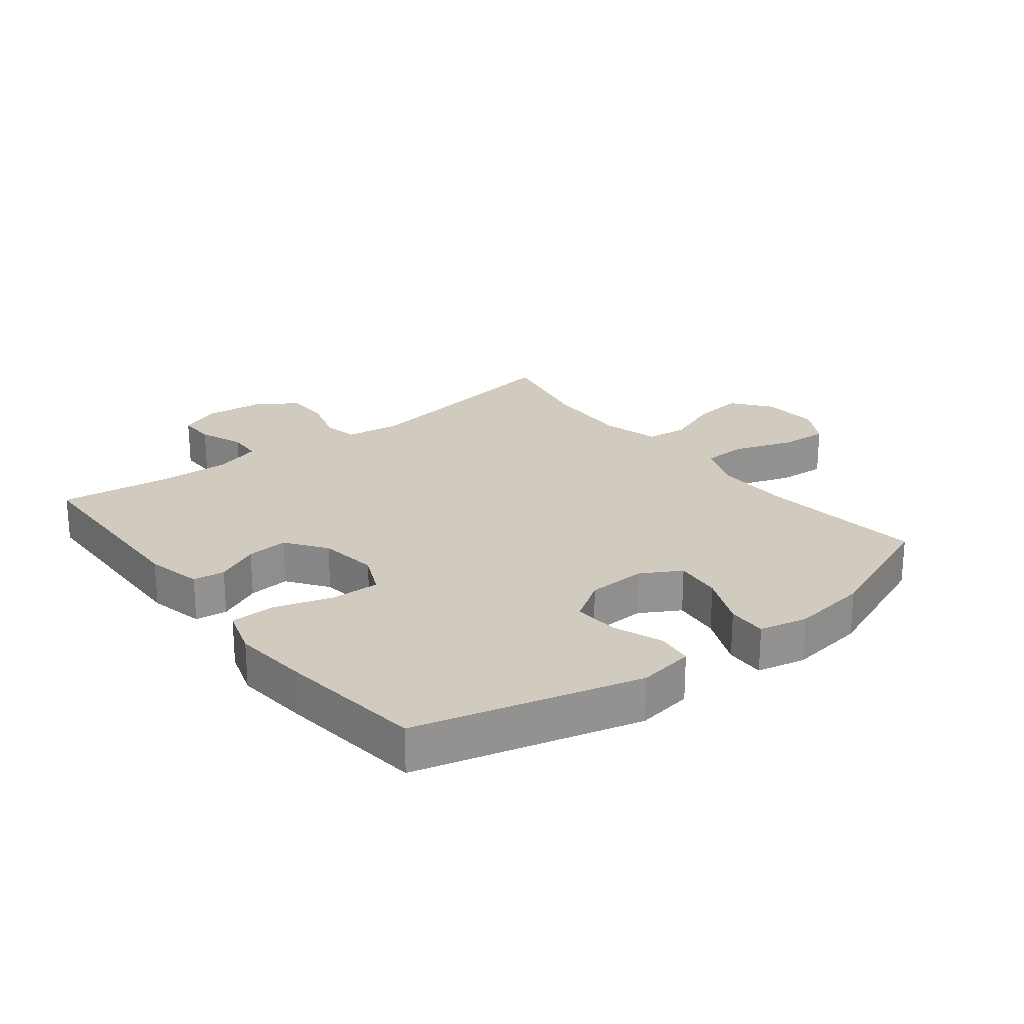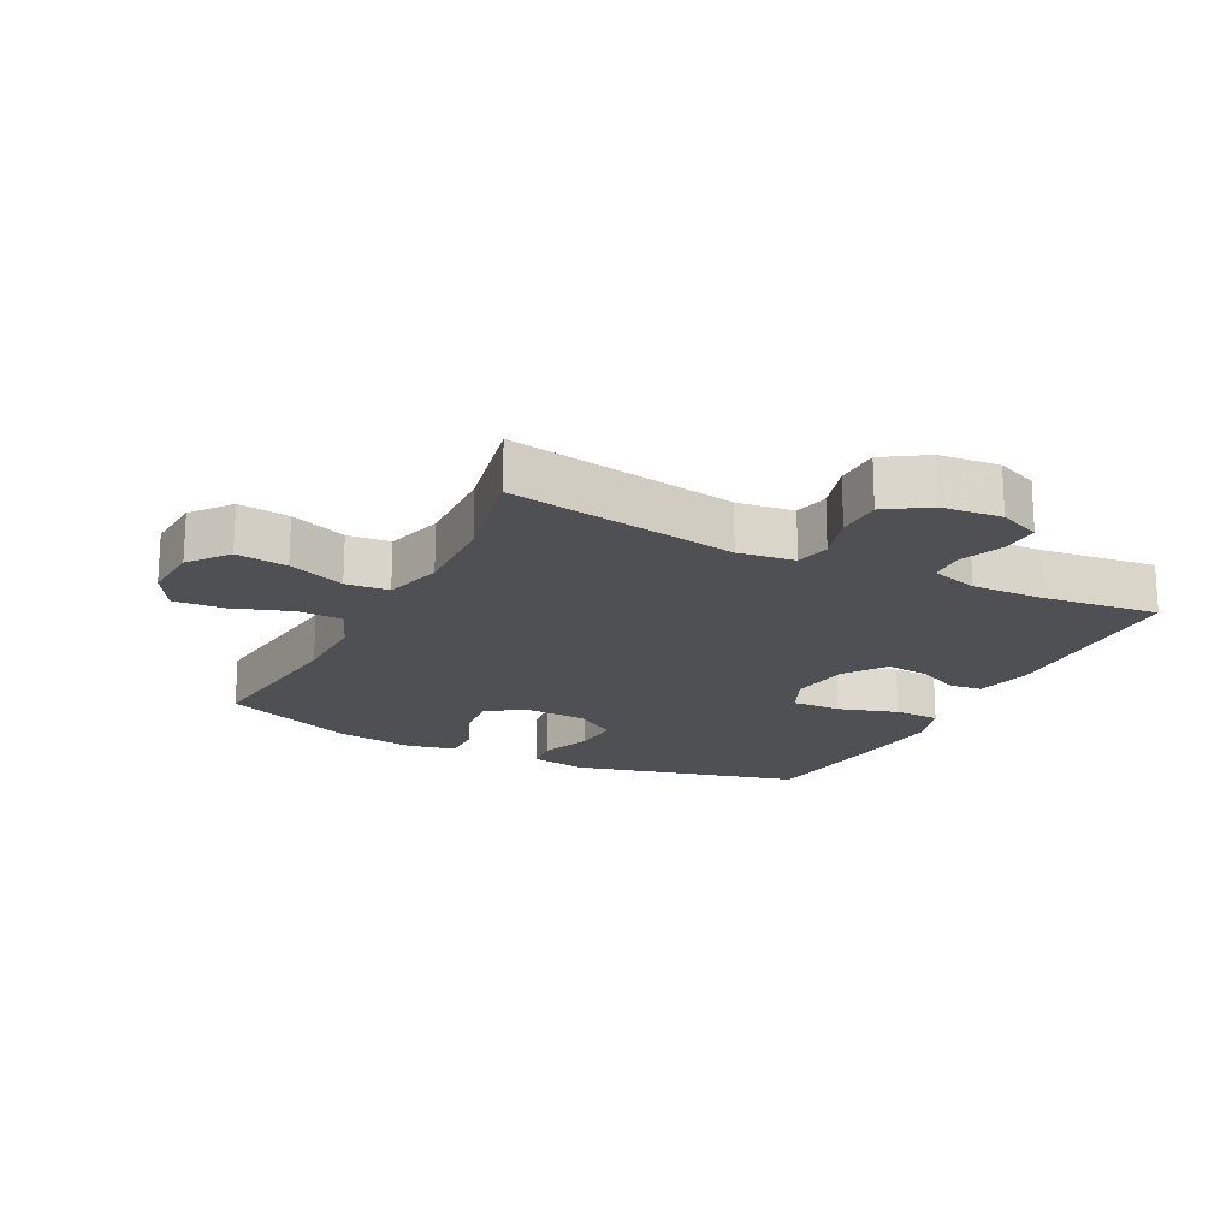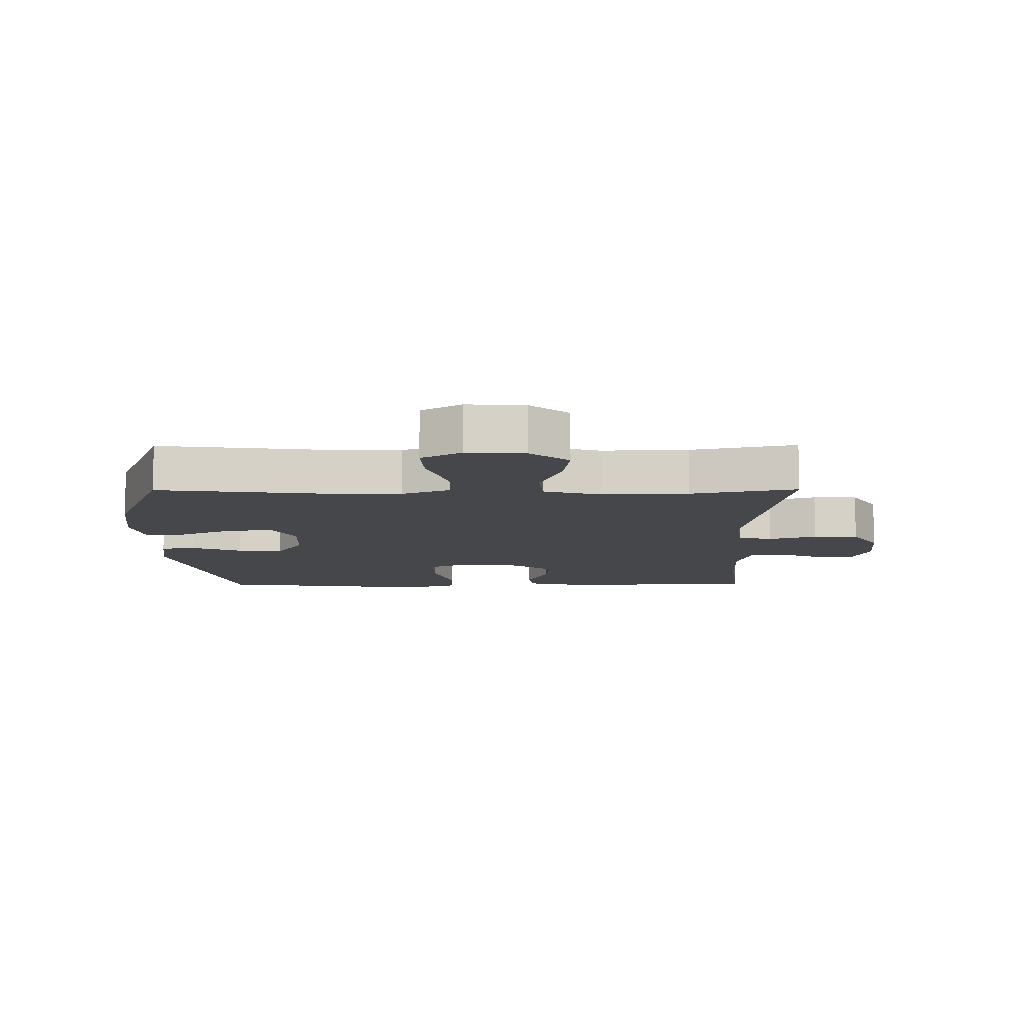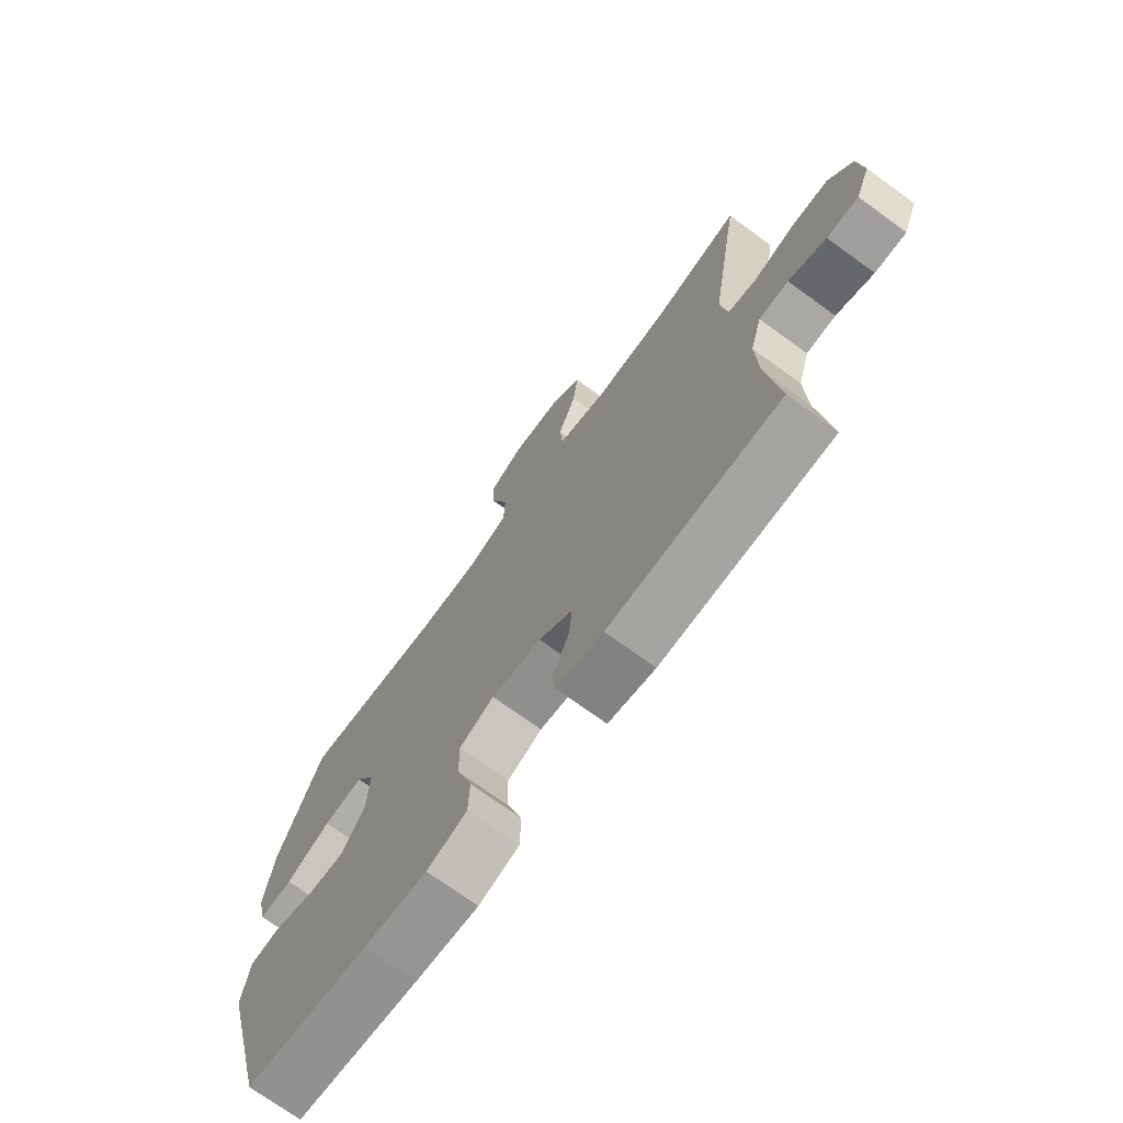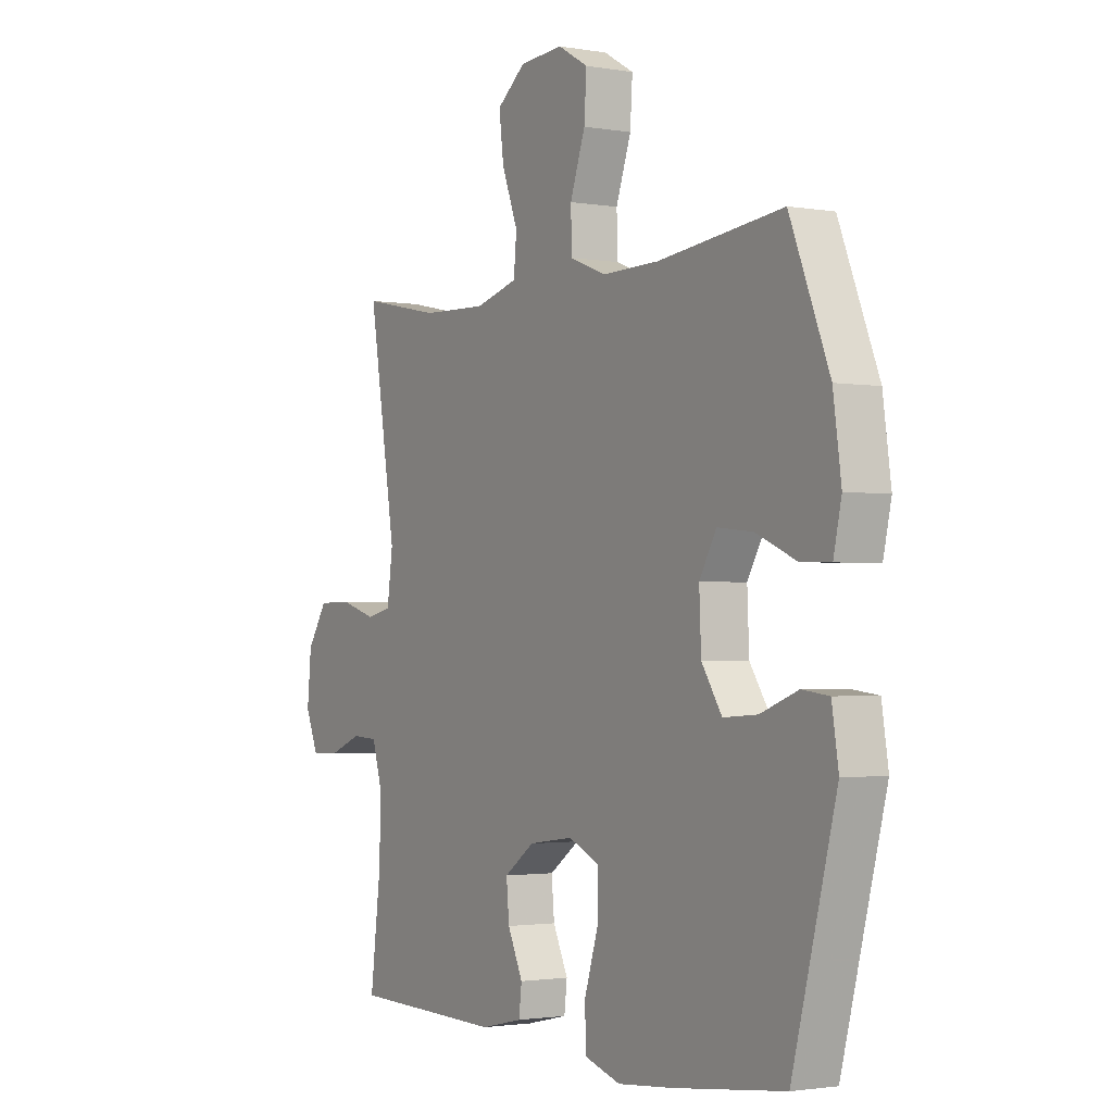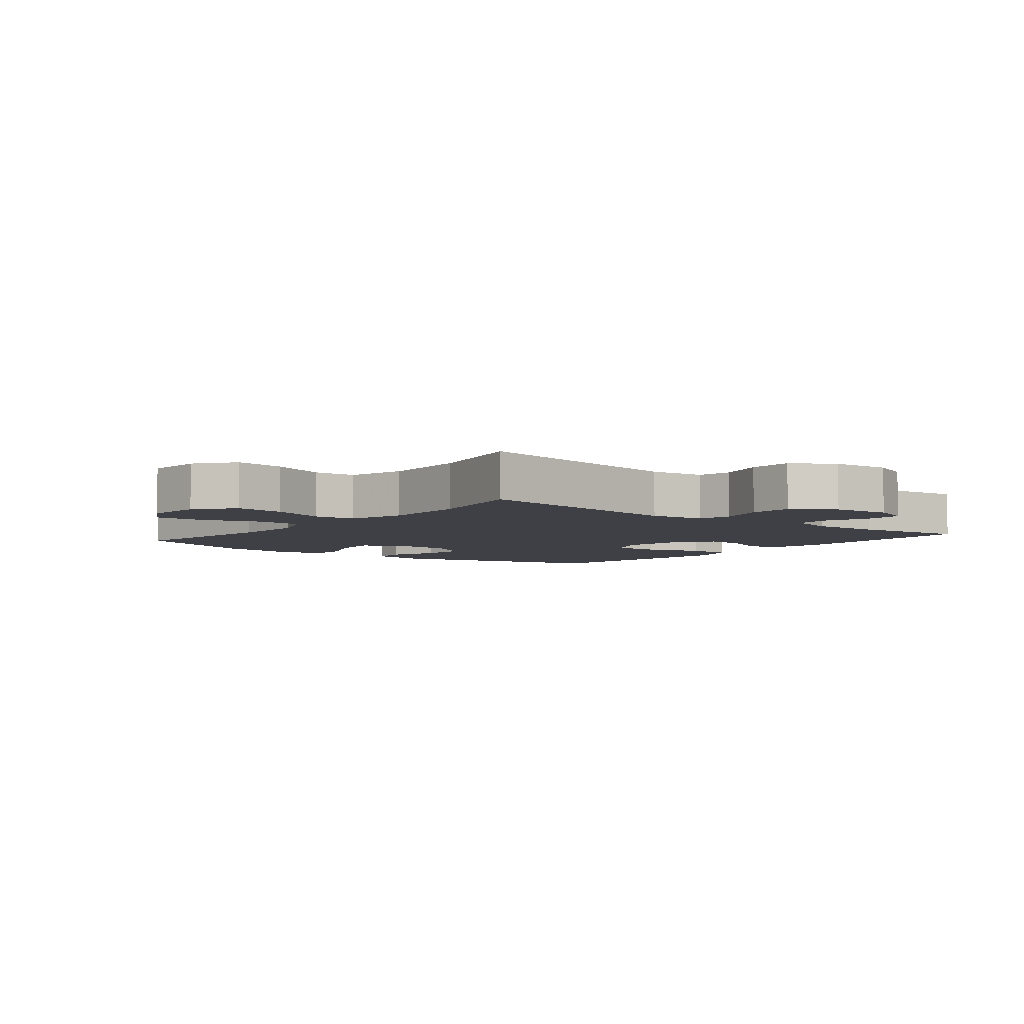
<metadata>
{"format":"obj","ext":"obj","renderer":"f3d","projection":"perspective","resolution":1024,"background":"white","views":[{"elev":23.6,"azim":-128.0,"up":"+Y"},{"elev":-18.8,"azim":63.0,"up":"+Y"},{"elev":-10.4,"azim":0.4,"up":"+Y"},{"elev":-72.2,"azim":54.0,"up":"+Z"},{"elev":-1.9,"azim":-121.8,"up":"+Z"},{"elev":-5.2,"azim":51.1,"up":"+Y"}]}
</metadata>
<code>
v 0.5 0.07 -0.5
v 0.179 0.07 -0.508
v 0.09 0.07 -0.488
v 0.084 0.07 -0.437
v 0.116 0.07 -0.368
v 0.122 0.07 -0.302
v 0.058 0.07 -0.256
v -0.036 0.07 -0.243
v -0.102 0.07 -0.273
v -0.1 0.07 -0.35
v -0.071 0.07 -0.443
v -0.073 0.07 -0.515
v -0.149 0.07 -0.539
v -0.267 0.07 -0.528
v -0.5 0.07 -0.5
v -0.593 0.07 -0.144
v -0.579 0.07 -0.055
v -0.522 0.07 -0.048
v -0.443 0.07 -0.078
v -0.371 0.07 -0.083
v -0.328 0.07 -0.017
v -0.324 0.07 0.077
v -0.36 0.07 0.14
v -0.435 0.07 0.132
v -0.52 0.07 0.095
v -0.583 0.07 0.093
v -0.6 0.07 0.17
v -0.583 0.07 0.292
v -0.5 0.07 0.5
v -0.236 0.07 0.469
v -0.116 0.07 0.467
v -0.04 0.07 0.497
v -0.038 0.07 0.569
v -0.07 0.07 0.661
v -0.075 0.07 0.738
v -0.011 0.07 0.775
v 0.081 0.07 0.769
v 0.142 0.07 0.721
v 0.132 0.07 0.641
v 0.098 0.07 0.552
v 0.104 0.07 0.485
v 0.195 0.07 0.46
v 0.333 0.07 0.465
v 0.5 0.07 0.5
v 0.442 0.07 0.143
v 0.454 0.07 0.055
v 0.508 0.07 0.043
v 0.584 0.07 0.066
v 0.655 0.07 0.065
v 0.698 0.07 -0.001
v 0.707 0.07 -0.094
v 0.68 0.07 -0.159
v 0.621 0.07 -0.158
v 0.551 0.07 -0.13
v 0.496 0.07 -0.133
v 0.474 0.07 -0.207
v 0.478 0.07 -0.321
v 0.5 0 -0.5
v 0.179 0 -0.508
v 0.09 0 -0.488
v 0.084 0 -0.437
v 0.116 0 -0.368
v 0.122 0 -0.302
v 0.058 0 -0.256
v -0.036 0 -0.243
v -0.102 0 -0.273
v -0.1 0 -0.35
v -0.071 0 -0.443
v -0.073 0 -0.515
v -0.149 0 -0.539
v -0.267 0 -0.528
v -0.5 0 -0.5
v -0.593 0 -0.144
v -0.579 0 -0.055
v -0.522 0 -0.048
v -0.443 0 -0.078
v -0.371 0 -0.083
v -0.328 0 -0.017
v -0.324 0 0.077
v -0.36 0 0.14
v -0.435 0 0.132
v -0.52 0 0.095
v -0.583 0 0.093
v -0.6 0 0.17
v -0.583 0 0.292
v -0.5 0 0.5
v -0.236 0 0.469
v -0.116 0 0.467
v -0.04 0 0.497
v -0.038 0 0.569
v -0.07 0 0.661
v -0.075 0 0.738
v -0.011 0 0.775
v 0.081 0 0.769
v 0.142 0 0.721
v 0.132 0 0.641
v 0.098 0 0.552
v 0.104 0 0.485
v 0.195 0 0.46
v 0.333 0 0.465
v 0.5 0 0.5
v 0.442 0 0.143
v 0.454 0 0.055
v 0.508 0 0.043
v 0.584 0 0.066
v 0.655 0 0.065
v 0.698 0 -0.001
v 0.707 0 -0.094
v 0.68 0 -0.159
v 0.621 0 -0.158
v 0.551 0 -0.13
v 0.496 0 -0.133
v 0.474 0 -0.207
v 0.478 0 -0.321
f 52 53 54
f 51 52 54
f 50 51 54
f 49 50 54
f 48 49 54
f 47 48 54
f 46 47 54 55
f 43 44 45
f 42 43 45 46
f 46 55 56
f 42 46 56
f 41 42 56
f 38 39 40
f 37 38 40
f 36 37 40
f 35 36 40
f 34 35 40
f 33 34 40
f 32 33 40 41
f 28 29 30
f 27 28 30
f 26 27 30
f 25 26 30
f 24 25 30
f 23 24 30 31
f 41 56 57
f 32 41 57
f 31 32 57
f 23 31 57
f 22 23 57
f 17 18 19
f 16 17 19
f 15 16 19
f 14 15 19
f 13 14 19
f 12 13 19
f 11 12 19
f 10 11 19
f 9 10 19 20
f 3 4 5
f 2 3 5
f 1 2 5
f 57 1 5
f 57 5 6
f 21 22 57
f 8 9 20 21
f 7 8 21
f 7 21 57
f 6 7 57
f 111 110 109
f 111 109 108
f 111 108 107
f 111 107 106
f 111 106 105
f 111 105 104
f 112 111 104 103
f 102 101 100
f 103 102 100 99
f 113 112 103
f 113 103 99
f 113 99 98
f 97 96 95
f 97 95 94
f 97 94 93
f 97 93 92
f 97 92 91
f 97 91 90
f 98 97 90 89
f 87 86 85
f 87 85 84
f 87 84 83
f 87 83 82
f 87 82 81
f 88 87 81 80
f 114 113 98
f 114 98 89
f 114 89 88
f 114 88 80
f 114 80 79
f 76 75 74
f 76 74 73
f 76 73 72
f 76 72 71
f 76 71 70
f 76 70 69
f 76 69 68
f 76 68 67
f 77 76 67 66
f 62 61 60
f 62 60 59
f 62 59 58
f 62 58 114
f 63 62 114
f 114 79 78
f 78 77 66 65
f 78 65 64
f 114 78 64
f 114 64 63
f 1 58 59 2
f 2 59 60 3
f 3 60 61 4
f 4 61 62 5
f 5 62 63 6
f 6 63 64 7
f 7 64 65 8
f 8 65 66 9
f 9 66 67 10
f 10 67 68 11
f 11 68 69 12
f 12 69 70 13
f 13 70 71 14
f 14 71 72 15
f 15 72 73 16
f 16 73 74 17
f 17 74 75 18
f 18 75 76 19
f 19 76 77 20
f 20 77 78 21
f 21 78 79 22
f 22 79 80 23
f 23 80 81 24
f 24 81 82 25
f 25 82 83 26
f 26 83 84 27
f 27 84 85 28
f 28 85 86 29
f 29 86 87 30
f 30 87 88 31
f 31 88 89 32
f 32 89 90 33
f 33 90 91 34
f 34 91 92 35
f 35 92 93 36
f 36 93 94 37
f 37 94 95 38
f 38 95 96 39
f 39 96 97 40
f 40 97 98 41
f 41 98 99 42
f 42 99 100 43
f 43 100 101 44
f 44 101 102 45
f 45 102 103 46
f 46 103 104 47
f 47 104 105 48
f 48 105 106 49
f 49 106 107 50
f 50 107 108 51
f 51 108 109 52
f 52 109 110 53
f 53 110 111 54
f 54 111 112 55
f 55 112 113 56
f 56 113 114 57
f 57 114 58 1

</code>
